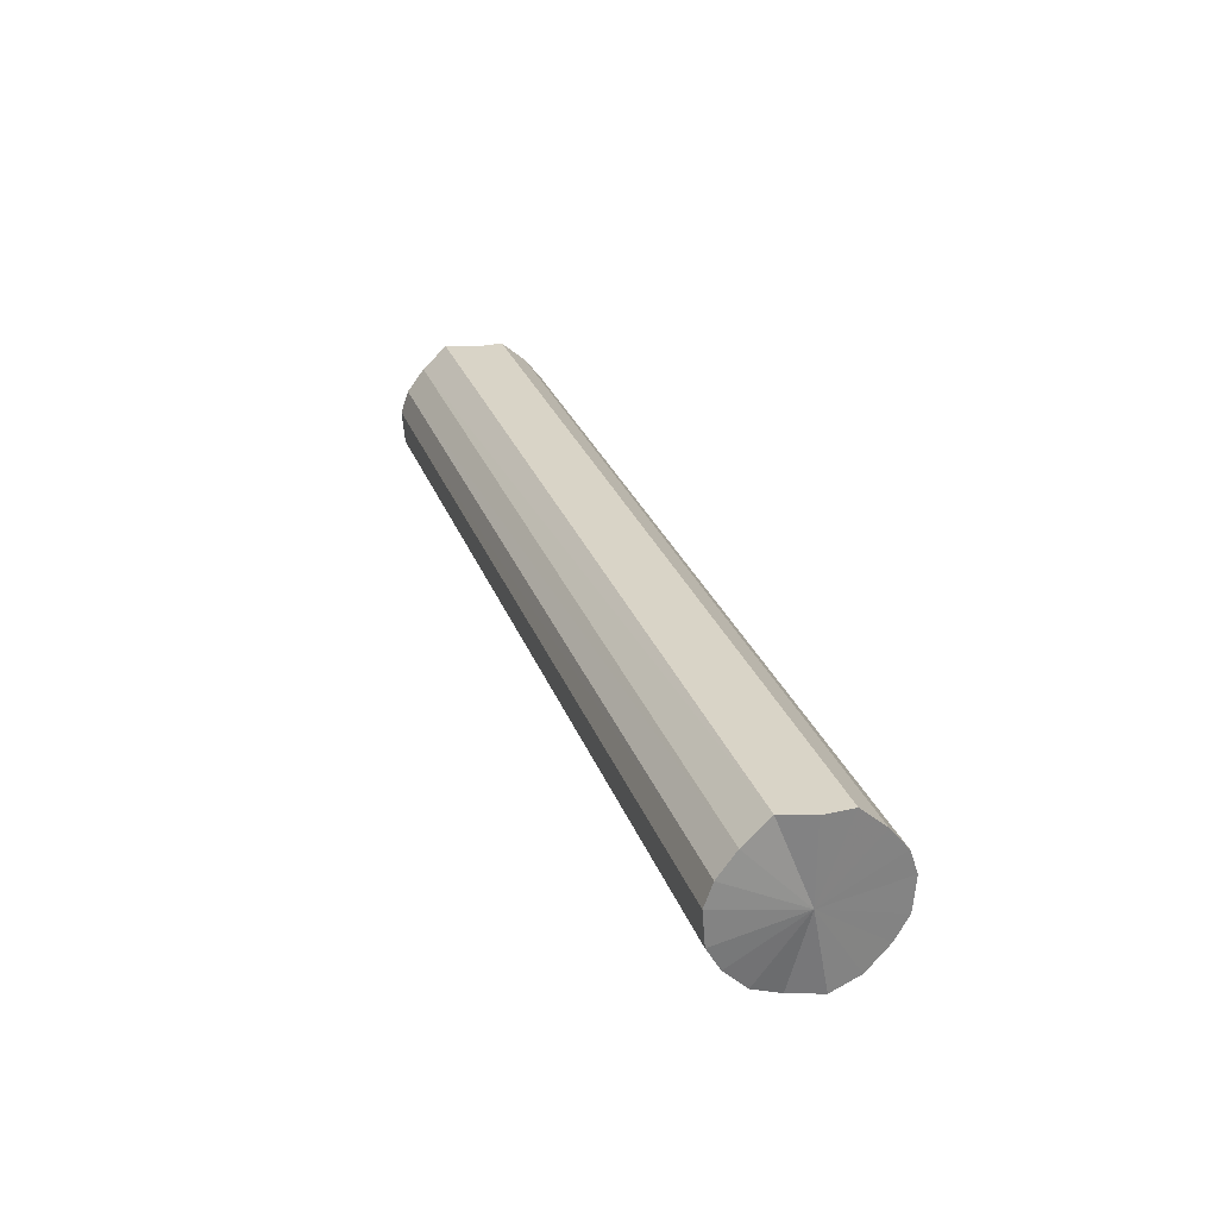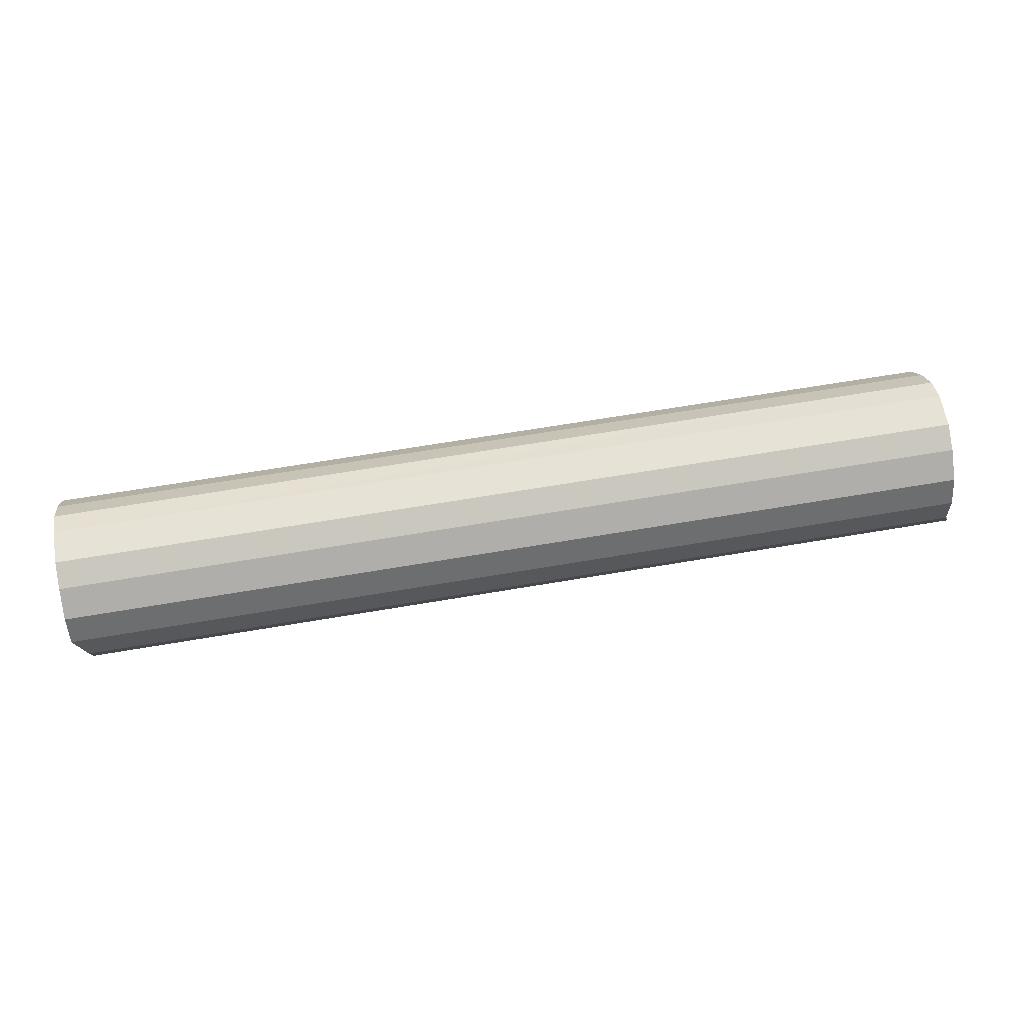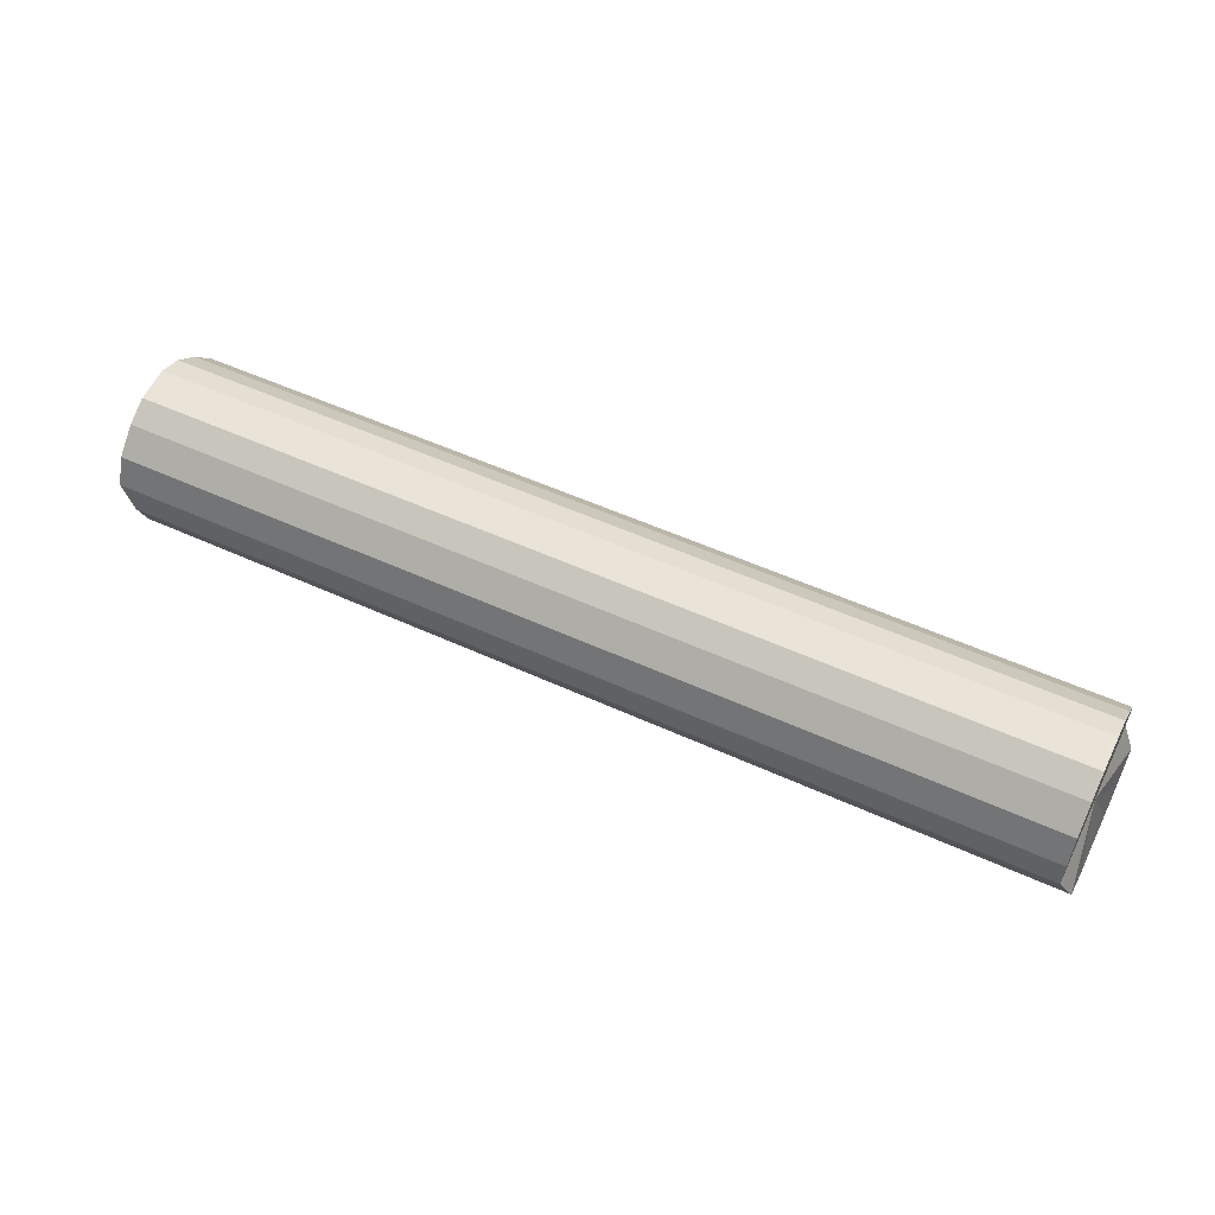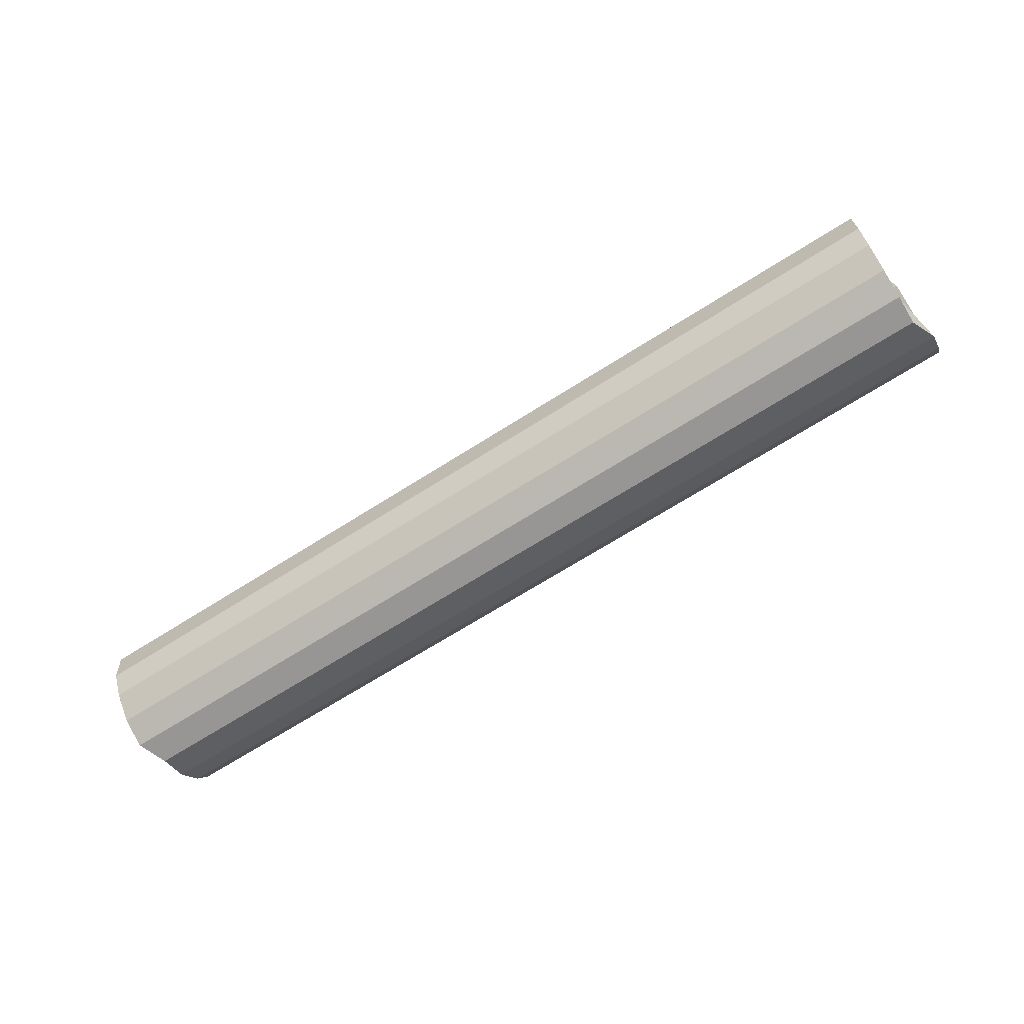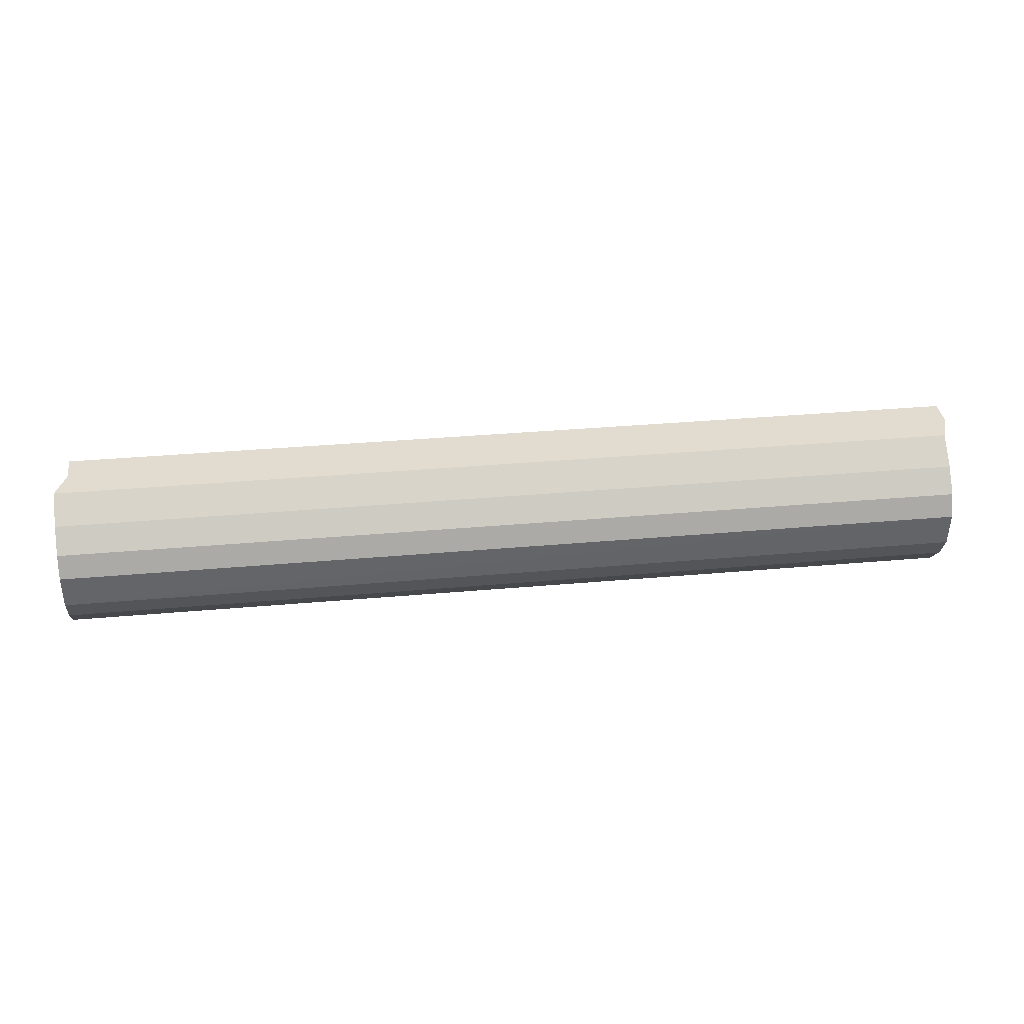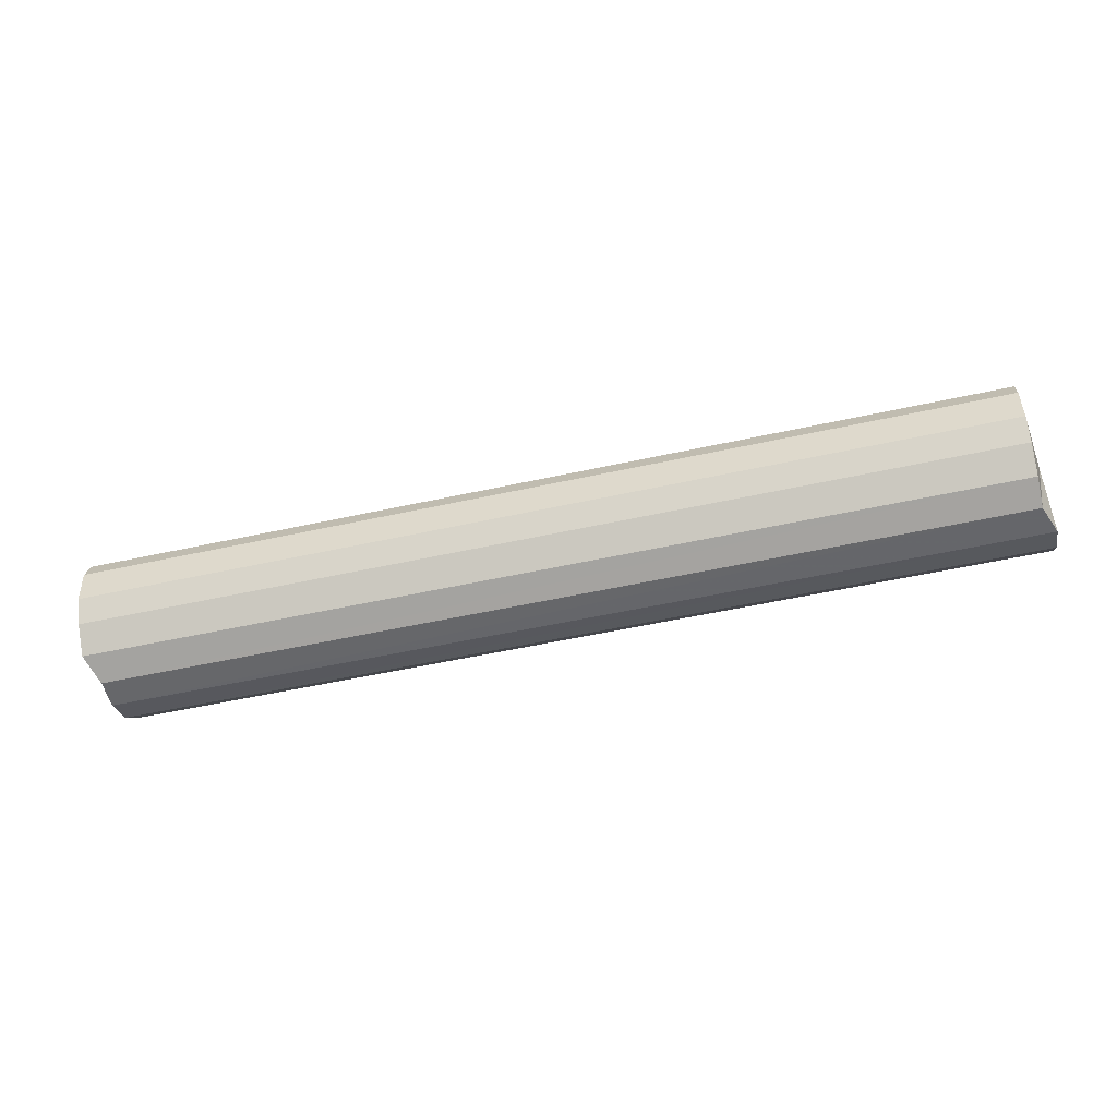
<metadata>
{"format":"obj","ext":"obj","renderer":"f3d","projection":"perspective","resolution":1024,"background":"white","views":[{"elev":28.8,"azim":-109.2,"up":"+Y"},{"elev":59.0,"azim":-9.7,"up":"+Z"},{"elev":54.5,"azim":26.4,"up":"+Z"},{"elev":-67.8,"azim":31.6,"up":"+Y"},{"elev":34.4,"azim":172.1,"up":"+Y"},{"elev":-52.0,"azim":-167.5,"up":"+Y"}]}
</metadata>
<code>
o 28647
v 2225 1873 9.018
v 2225 1873 9.044
v 2226 1873 9.032
v 2225 1873 9.066
v 2226 1873 9.058
v 2225 1873 8.993
v 2226 1873 9.007
v 2225 1873 9.082
v 2226 1873 9.08
v 2225 1873 8.971
v 2226 1873 8.985
v 2225 1873 9.089
v 2226 1873 9.096
v 2225 1873 8.955
v 2226 1873 8.969
v 2225 1873 9.086
v 2226 1873 9.103
v 2225 1873 8.948
v 2226 1873 8.962
v 2225 1873 9.075
v 2226 1873 9.1
v 2225 1873 8.95
v 2226 1873 8.964
v 2225 1873 9.056
v 2226 1873 9.089
v 2225 1873 8.962
v 2226 1873 8.976
v 2225 1873 9.031
v 2226 1873 9.069
v 2225 1873 8.981
v 2226 1873 8.995
v 2225 1873 9.005
v 2226 1873 9.045
v 2226 1873 9.019
v 2226 1873 9.032
v 2225 1873 9.044
v 2226 1873 9.058
v 2225 1873 9.066
v 2226 1873 9.08
v 2226 1873 9.007
v 2225 1873 9.018
v 2226 1873 8.985
v 2225 1873 8.993
v 2225 1873 9.082
v 2226 1873 9.096
v 2226 1873 8.969
v 2225 1873 8.971
v 2226 1873 8.962
v 2225 1873 8.955
v 2225 1873 9.089
v 2226 1873 9.103
v 2226 1873 8.964
v 2225 1873 8.948
v 2226 1873 8.976
v 2225 1873 8.95
v 2225 1873 9.086
v 2226 1873 9.1
v 2226 1873 8.995
v 2225 1873 8.962
v 2226 1873 9.019
v 2225 1873 8.981
v 2225 1873 9.075
v 2226 1873 9.089
v 2226 1873 9.045
v 2225 1873 9.005
v 2226 1873 9.069
v 2225 1873 9.031
v 2225 1873 9.056
v 2225 1873 9.018
v 2225 1873 9.044
v 2225 1873 9.018
v 2225 1873 9.066
v 2225 1873 8.993
v 2225 1873 9.082
v 2225 1873 8.971
v 2225 1873 9.089
v 2225 1873 8.955
v 2225 1873 9.086
v 2225 1873 8.948
v 2225 1873 9.075
v 2225 1873 8.95
v 2225 1873 9.056
v 2225 1873 8.962
v 2225 1873 9.031
v 2225 1873 8.981
v 2225 1873 9.005
v 2226 1873 9.032
v 2226 1873 9.032
v 2226 1873 9.058
v 2226 1873 9.007
v 2226 1873 9.08
v 2226 1873 8.985
v 2226 1873 9.096
v 2226 1873 8.969
v 2226 1873 9.103
v 2226 1873 8.962
v 2226 1873 9.1
v 2226 1873 8.964
v 2226 1873 9.089
v 2226 1873 8.976
v 2226 1873 9.069
v 2226 1873 8.995
v 2226 1873 9.045
v 2226 1873 9.019
f 1 2 3
f 2 4 5
f 6 1 7
f 4 8 9
f 10 6 11
f 8 12 13
f 14 10 15
f 12 16 17
f 18 14 19
f 16 20 21
f 22 18 23
f 20 24 25
f 26 22 27
f 24 28 29
f 30 26 31
f 28 32 33
f 32 30 34
f 35 36 37
f 37 38 39
f 40 41 35
f 42 43 40
f 39 44 45
f 46 47 42
f 48 49 46
f 45 50 51
f 52 53 48
f 54 55 52
f 51 56 57
f 58 59 54
f 60 61 58
f 57 62 63
f 64 65 60
f 66 67 64
f 63 68 66
f 69 70 71
f 69 72 70
f 69 71 73
f 69 74 72
f 69 73 75
f 69 76 74
f 69 75 77
f 69 78 76
f 69 77 79
f 69 80 78
f 69 79 81
f 69 82 80
f 69 81 83
f 69 84 82
f 69 83 85
f 69 86 84
f 69 85 86
f 87 88 89
f 87 90 88
f 87 89 91
f 87 92 90
f 87 91 93
f 87 94 92
f 87 93 95
f 87 96 94
f 87 95 97
f 87 98 96
f 87 97 99
f 87 100 98
f 87 99 101
f 87 102 100
f 87 101 103
f 87 104 102
f 87 103 104

</code>
